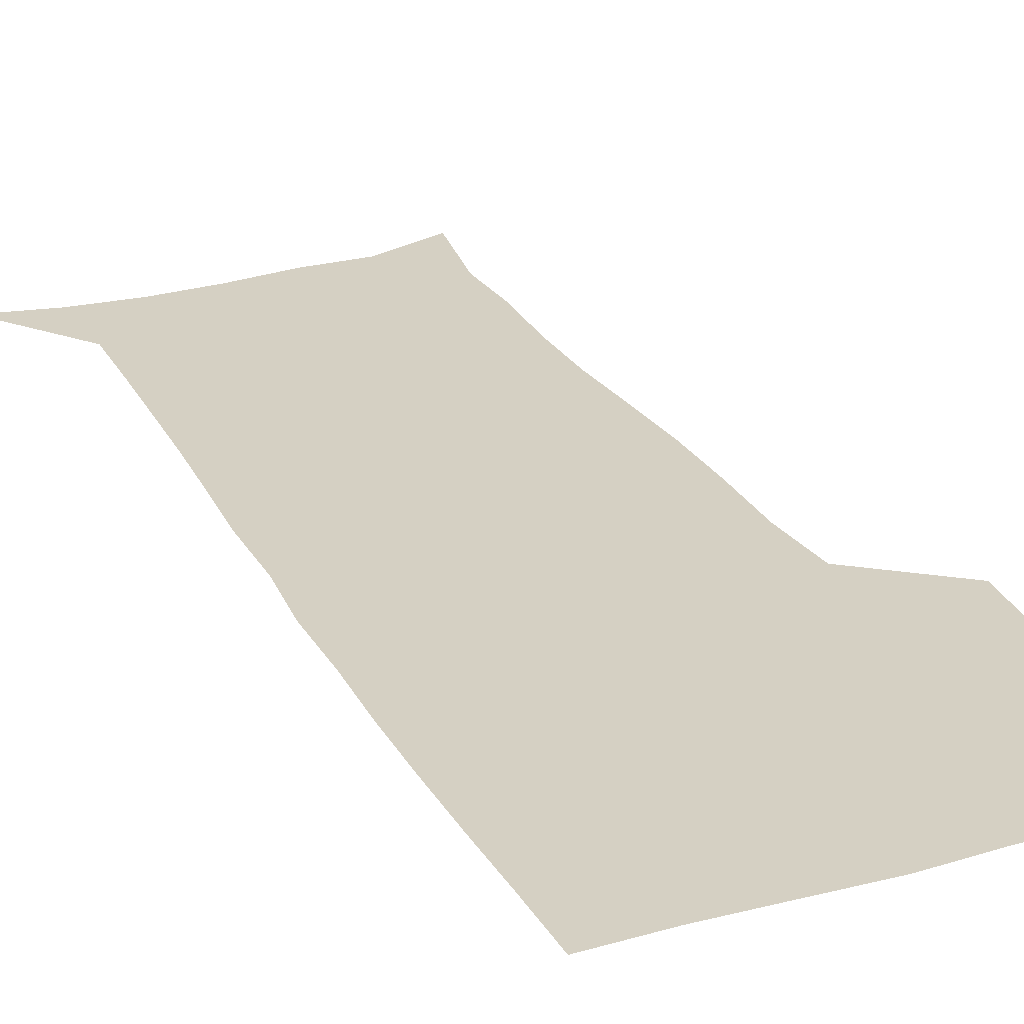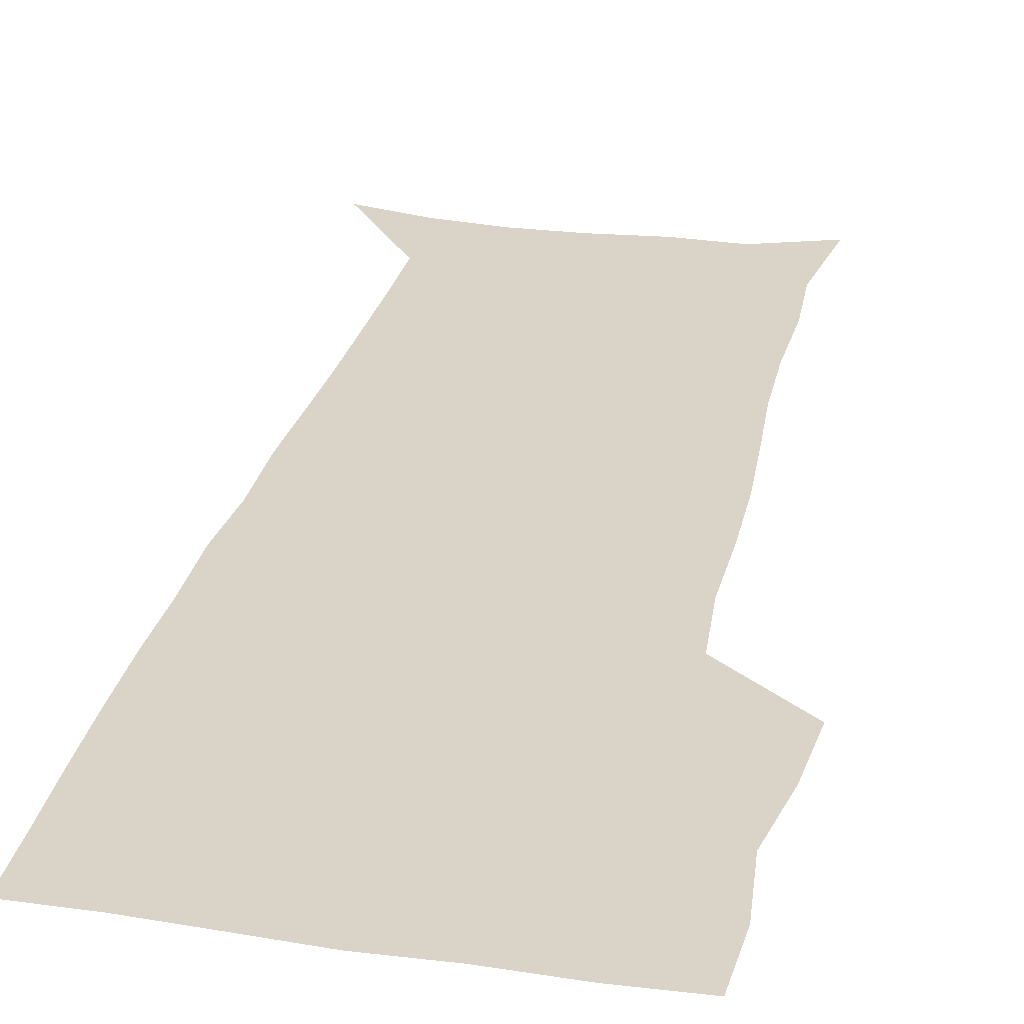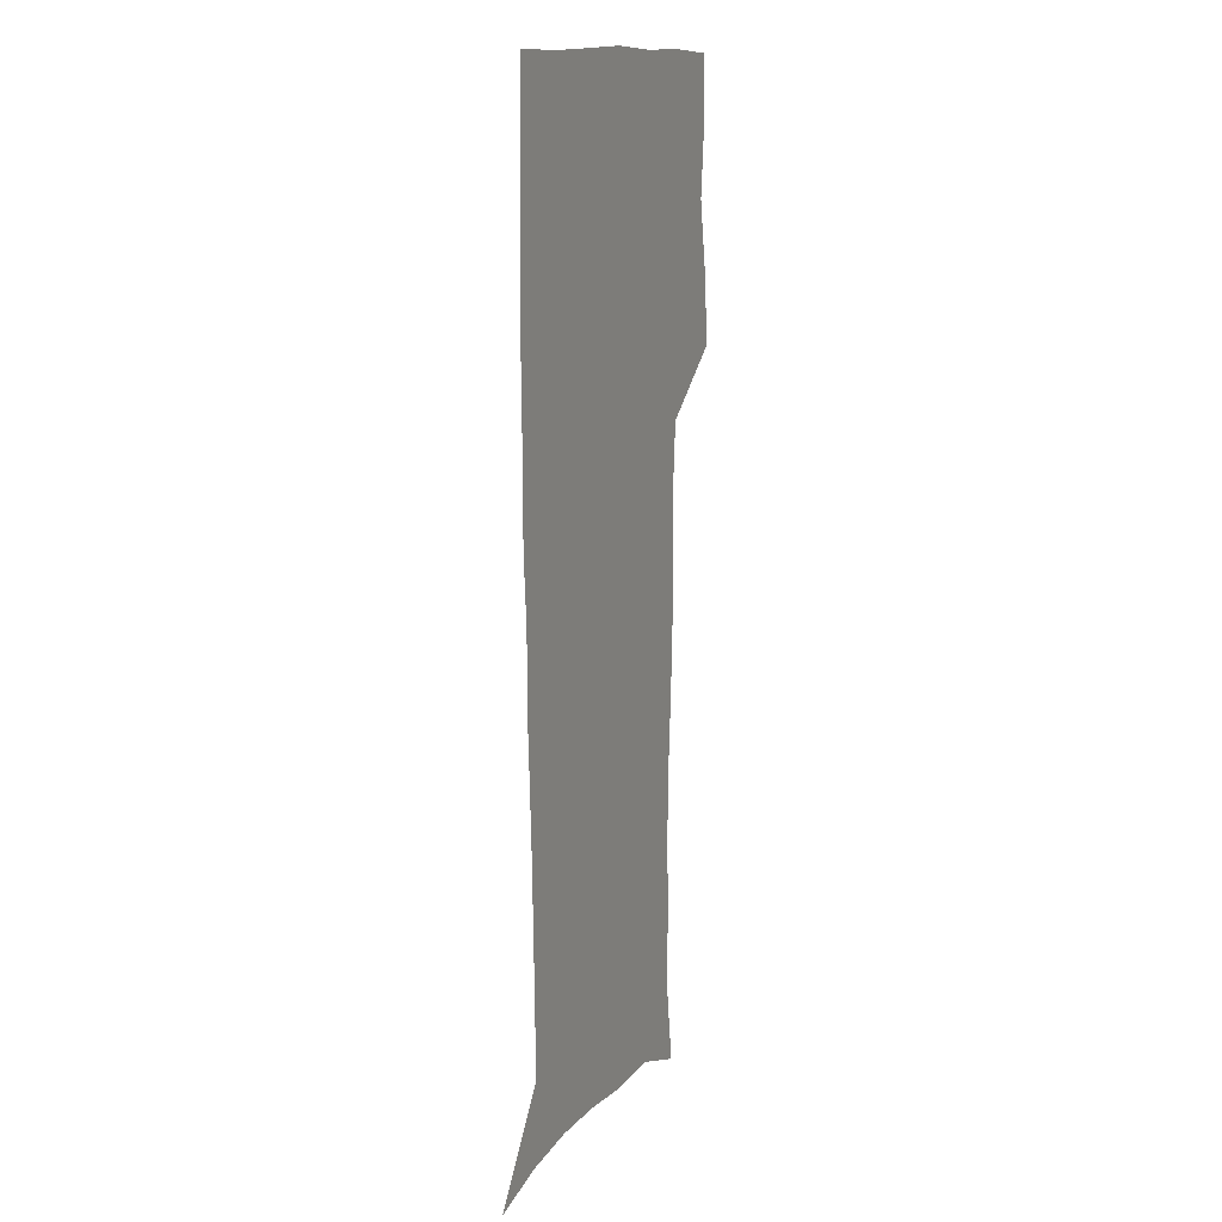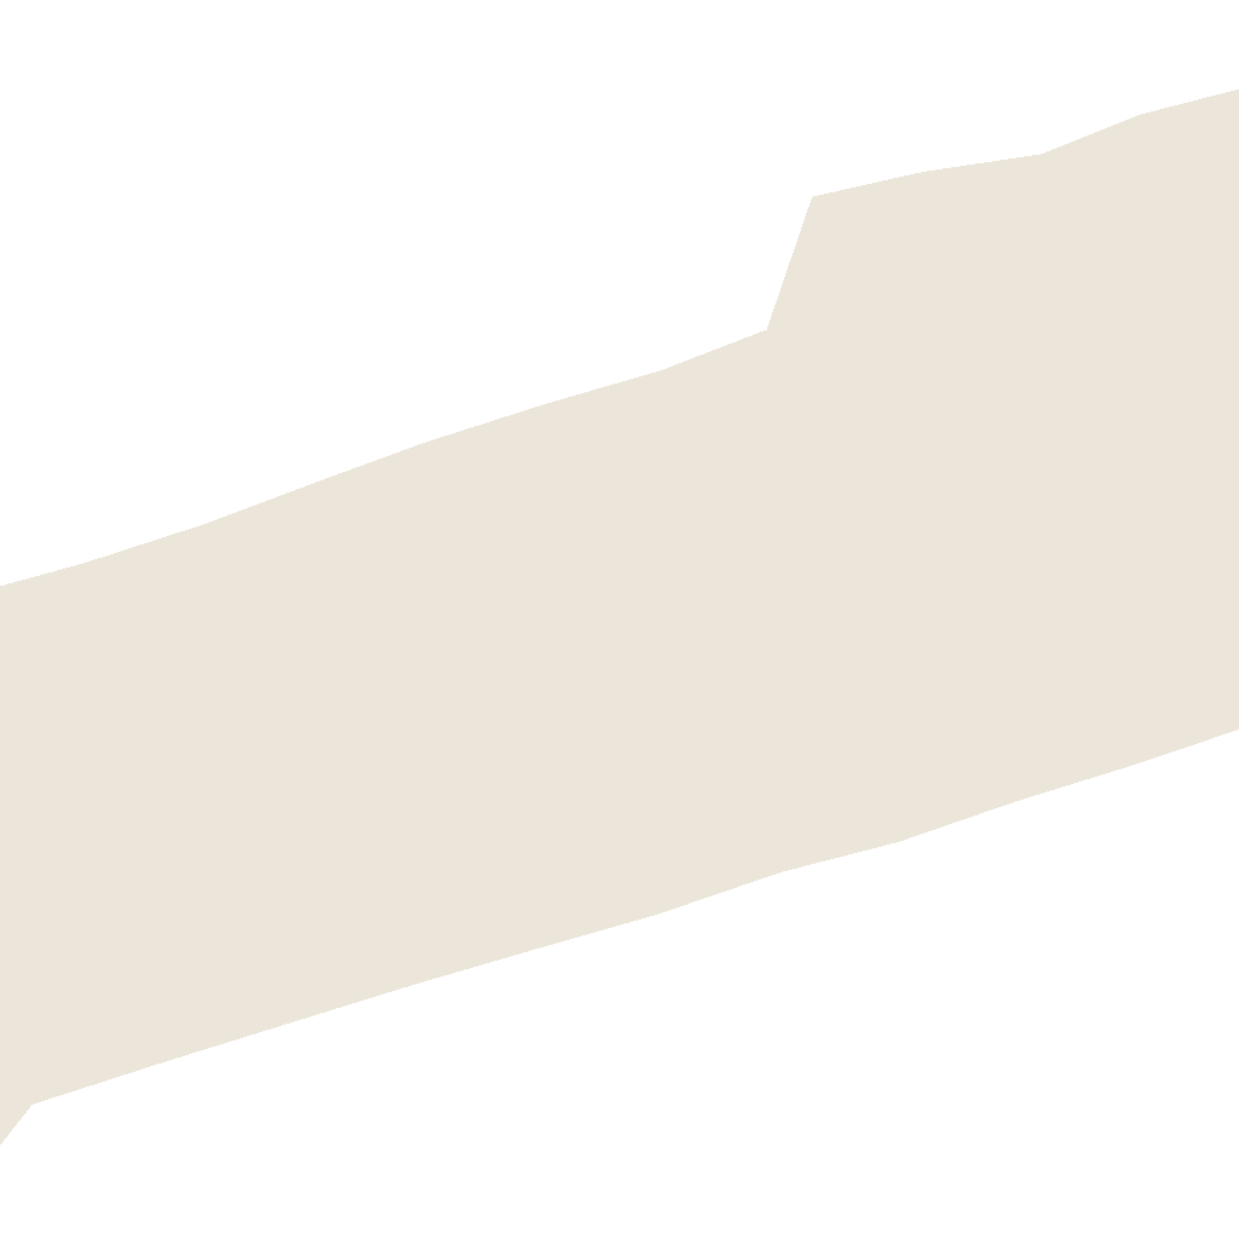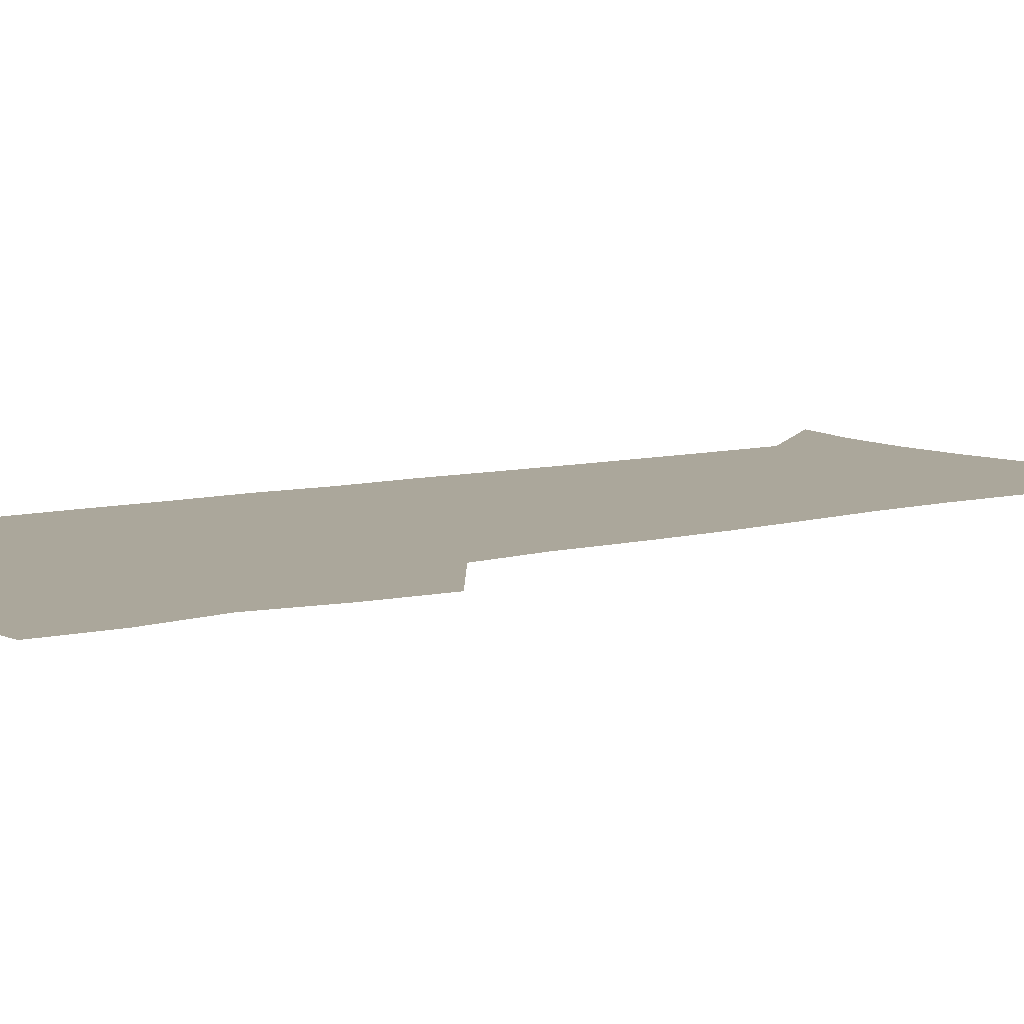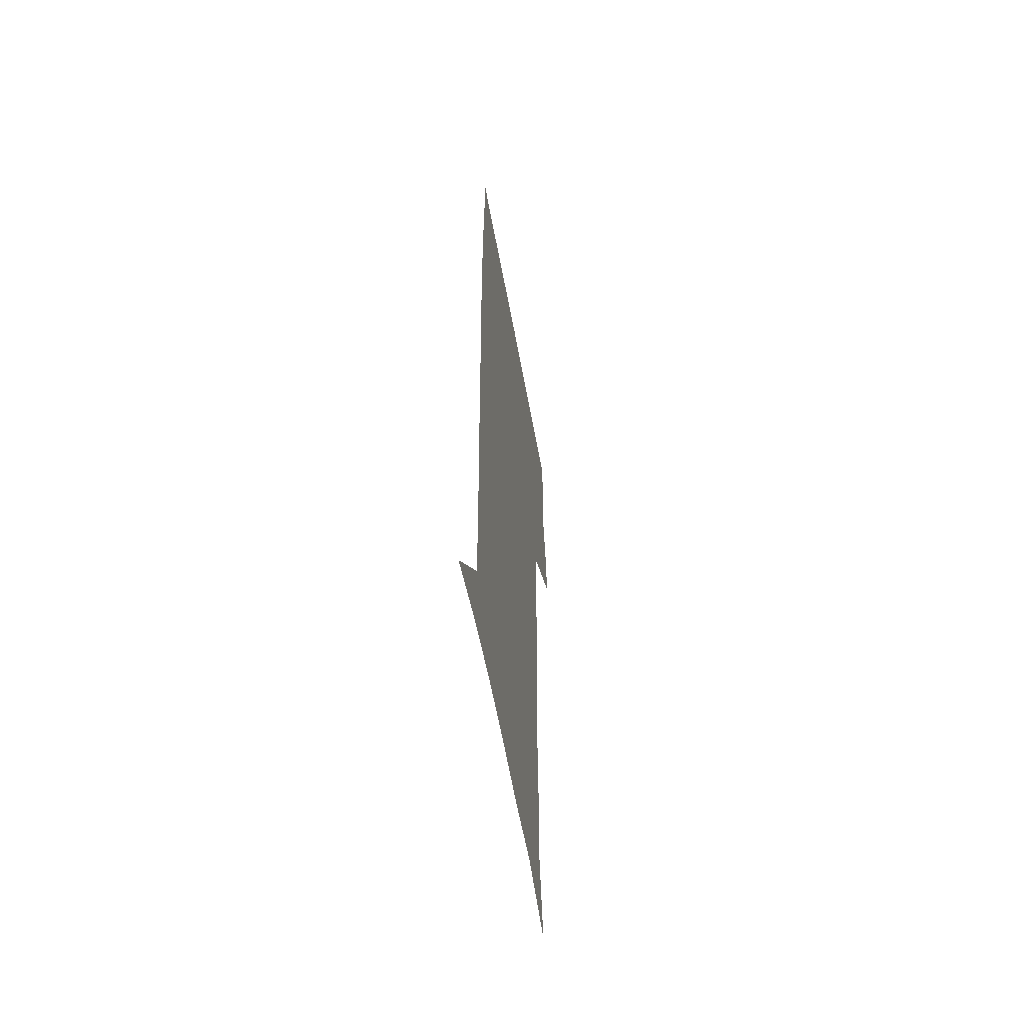
<metadata>
{"format":"obj","ext":"obj","renderer":"f3d","projection":"perspective","resolution":1024,"background":"white","views":[{"elev":26.1,"azim":156.3,"up":"+Z"},{"elev":28.7,"azim":-167.4,"up":"+Z"},{"elev":12.9,"azim":112.9,"up":"+Y"},{"elev":57.0,"azim":69.0,"up":"+Z"},{"elev":8.1,"azim":-127.0,"up":"+Z"},{"elev":-59.8,"azim":100.4,"up":"+Y"}]}
</metadata>
<code>
v 472.7 446.6 0
v 475.4 477.5 0
v 481.1 509.2 0
v 478.1 540 0
v 479.6 569.3 0
v 509.5 131.2 0
v 515.7 171.6 0
v 514.4 200.8 0
v 515.7 233.4 0
v 515.2 264.4 0
v 513.1 294.1 0
v 511.3 324.4 0
v 510.9 356 0
v 511.6 388.5 0
v 509.2 418.8 0
v 512.8 450.3 0
v 510.8 479.6 0
v 513.5 509.3 0
v 513.4 538.5 0
v 509.7 570.7 0
v 541.2 142.4 0
v 544.8 179.8 0
v 547 213.7 0
v 546.8 243.7 0
v 545.7 272.7 0
v 544.9 302.6 0
v 544.1 332.4 0
v 543.2 362.3 0
v 542.9 392.5 0
v 544 422.9 0
v 544.8 452.3 0
v 544.4 480.8 0
v 544.4 509.3 0
v 544.9 537.1 0
v 540.8 570.2 0
v 568.9 142.1 0
v 572.2 183.6 0
v 574.6 220.5 0
v 574.1 247.9 0
v 573.8 277.2 0
v 573.4 306.6 0
v 573.1 336.1 0
v 573.1 365.9 0
v 573.3 395.4 0
v 573.4 424.3 0
v 574 453.4 0
v 573.4 481.4 0
v 573.6 509.6 0
v 573.1 538 0
v 570.5 571.5 0
v 597.9 145.3 0
v 599.4 188.1 0
v 600.1 218.7 0
v 600.3 247.4 0
v 600.4 278.6 0
v 600.6 307.1 0
v 600.9 338.6 0
v 601.1 367.1 0
v 601.4 395.5 0
v 601.8 424.2 0
v 601.8 453.4 0
v 602 481.7 0
v 601.9 509.9 0
v 601.7 537.7 0
v 600.6 570.3 0
v 626.7 146.4 0
v 626.3 183.8 0
v 626.2 217.1 0
v 626.6 246.8 0
v 627.1 276.7 0
v 628 305.7 0
v 628.2 336.4 0
v 628.7 365.8 0
v 629.7 394.4 0
v 630.5 423.4 0
v 630.4 452.9 0
v 630.6 481.6 0
v 630.8 510.3 0
v 630.4 539.2 0
v 630.7 569.3 0
v 655.3 144.1 0
v 653.5 180 0
v 654.1 210.6 0
v 654.9 240.6 0
v 655.7 270.7 0
v 657.1 300.2 0
v 658.7 330.1 0
v 658.7 361.4 0
v 661 390.5 0
v 660.9 421.2 0
v 661.7 451.1 0
v 661.8 481 0
v 661.5 510.7 0
v 660.9 540.3 0
v 660.5 569.7 0
v 684.9 138 0
v 691 571 0
v 691 601 0
f 15 16 1
f 1 16 2
f 16 17 2
f 2 17 3
f 17 18 3
f 3 18 4
f 18 19 4
f 4 19 5
f 19 20 5
f 6 21 7
f 21 22 7
f 7 22 8
f 22 23 8
f 8 23 9
f 23 24 9
f 9 24 10
f 24 25 10
f 10 25 11
f 25 26 11
f 11 26 12
f 26 27 12
f 12 27 13
f 27 28 13
f 13 28 14
f 28 29 14
f 14 29 15
f 29 30 15
f 15 30 16
f 30 31 16
f 16 31 17
f 31 32 17
f 17 32 18
f 32 33 18
f 18 33 19
f 33 34 19
f 19 34 20
f 34 35 20
f 21 36 22
f 36 37 22
f 22 37 23
f 37 38 23
f 23 38 24
f 38 39 24
f 24 39 25
f 39 40 25
f 25 40 26
f 40 41 26
f 26 41 27
f 41 42 27
f 27 42 28
f 42 43 28
f 28 43 29
f 43 44 29
f 29 44 30
f 44 45 30
f 30 45 31
f 45 46 31
f 31 46 32
f 46 47 32
f 32 47 33
f 47 48 33
f 33 48 34
f 48 49 34
f 34 49 35
f 49 50 35
f 36 51 37
f 51 52 37
f 37 52 38
f 52 53 38
f 38 53 39
f 53 54 39
f 39 54 40
f 54 55 40
f 40 55 41
f 55 56 41
f 41 56 42
f 56 57 42
f 42 57 43
f 57 58 43
f 43 58 44
f 58 59 44
f 44 59 45
f 59 60 45
f 45 60 46
f 60 61 46
f 46 61 47
f 61 62 47
f 47 62 48
f 62 63 48
f 48 63 49
f 63 64 49
f 49 64 50
f 64 65 50
f 51 66 52
f 66 67 52
f 52 67 53
f 67 68 53
f 53 68 54
f 68 69 54
f 54 69 55
f 69 70 55
f 55 70 56
f 70 71 56
f 56 71 57
f 71 72 57
f 57 72 58
f 72 73 58
f 58 73 59
f 73 74 59
f 59 74 60
f 74 75 60
f 60 75 61
f 75 76 61
f 61 76 62
f 76 77 62
f 62 77 63
f 77 78 63
f 63 78 64
f 78 79 64
f 64 79 65
f 79 80 65
f 66 81 67
f 81 82 67
f 67 82 68
f 82 83 68
f 68 83 69
f 83 84 69
f 69 84 70
f 84 85 70
f 70 85 71
f 85 86 71
f 71 86 72
f 86 87 72
f 72 87 73
f 87 88 73
f 73 88 74
f 88 89 74
f 74 89 75
f 89 90 75
f 75 90 76
f 90 91 76
f 76 91 77
f 91 92 77
f 77 92 78
f 92 93 78
f 78 93 79
f 93 94 79
f 79 94 80
f 94 95 80
f 81 96 82

</code>
